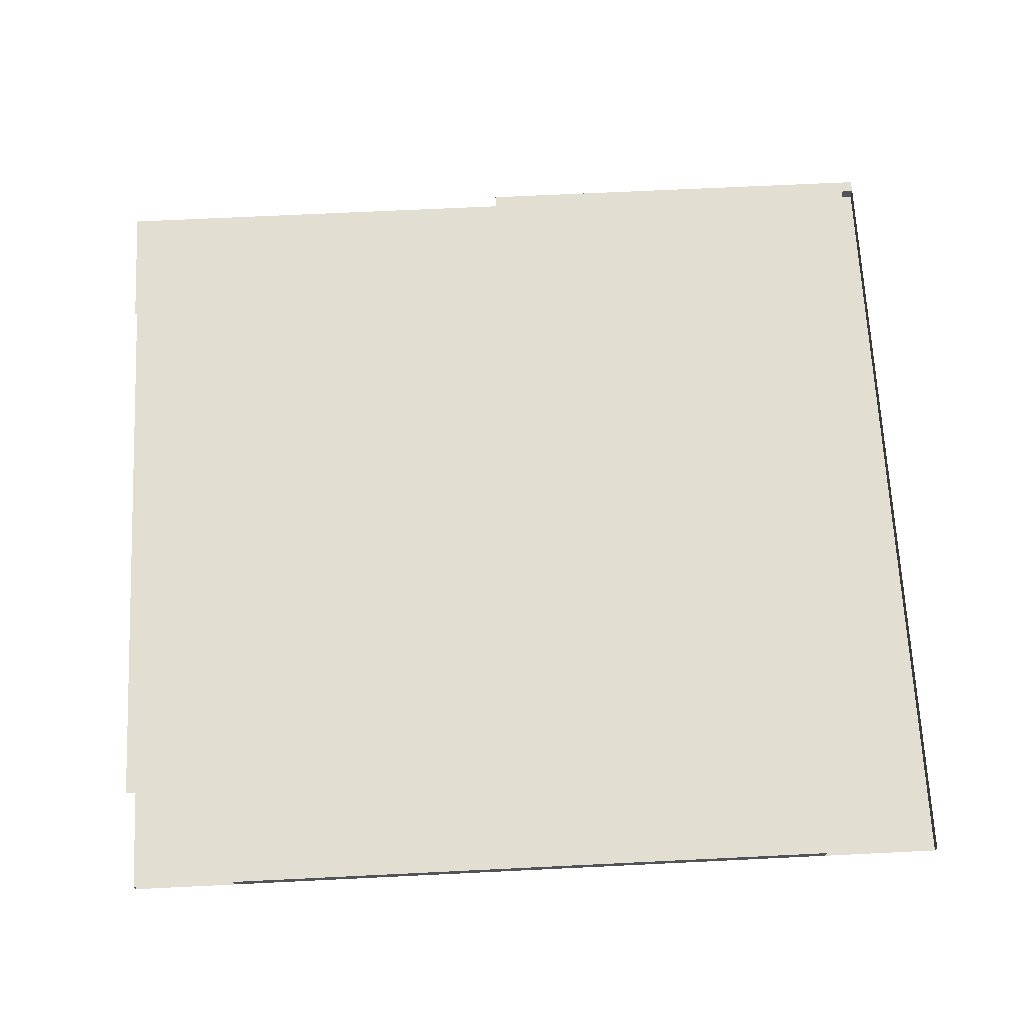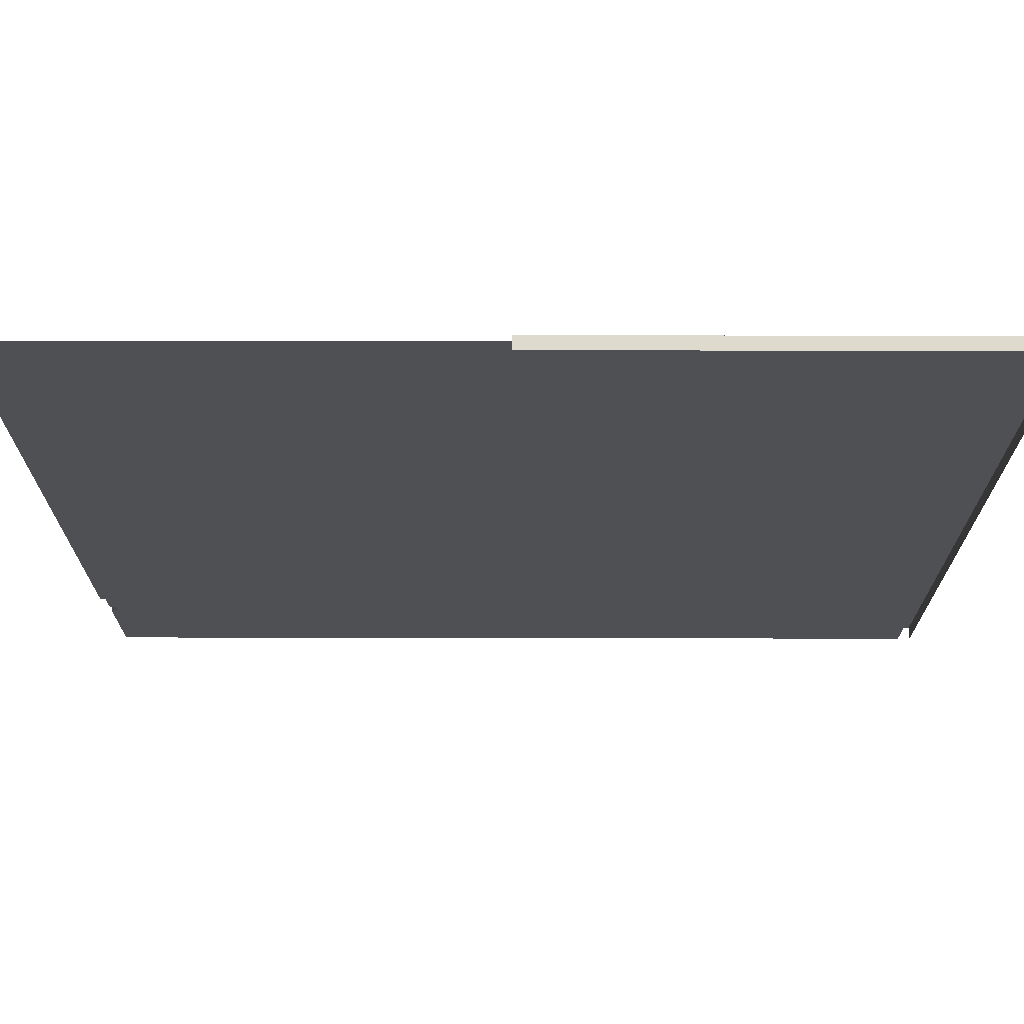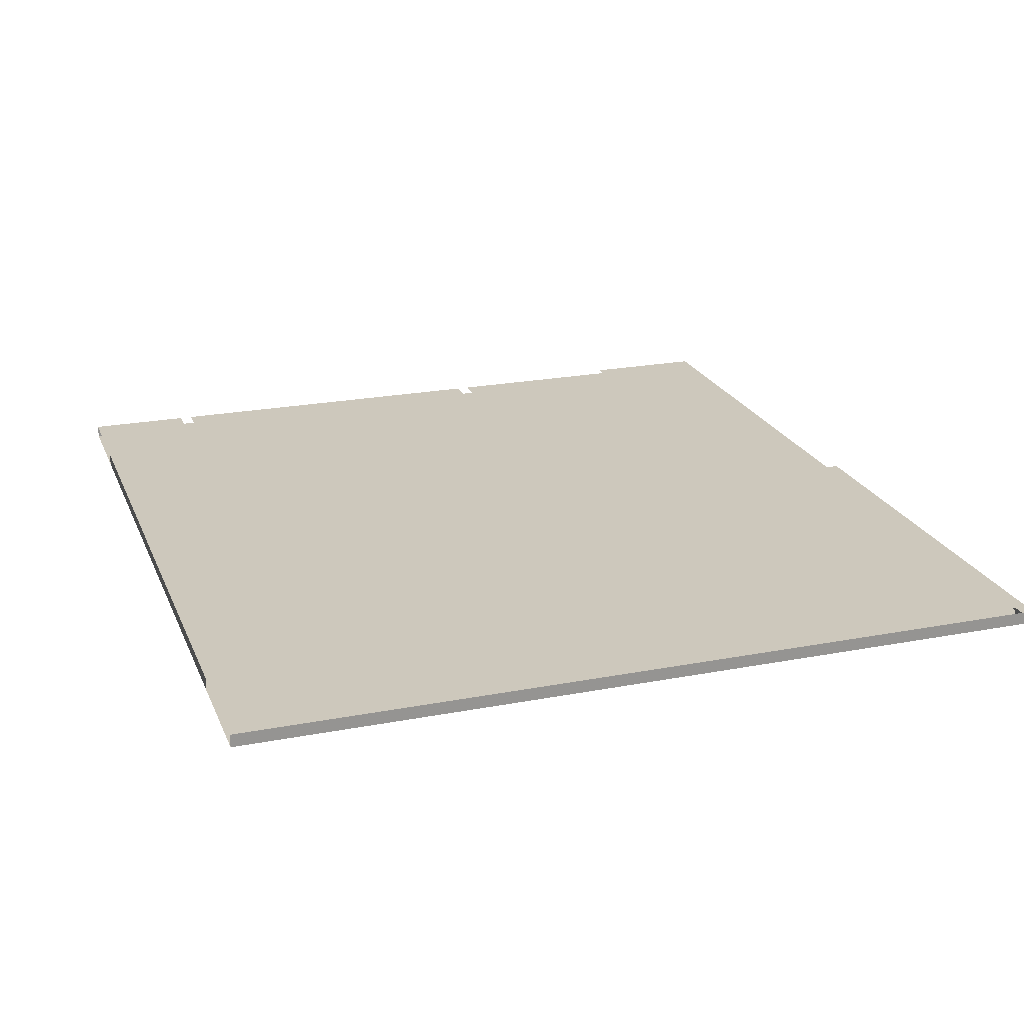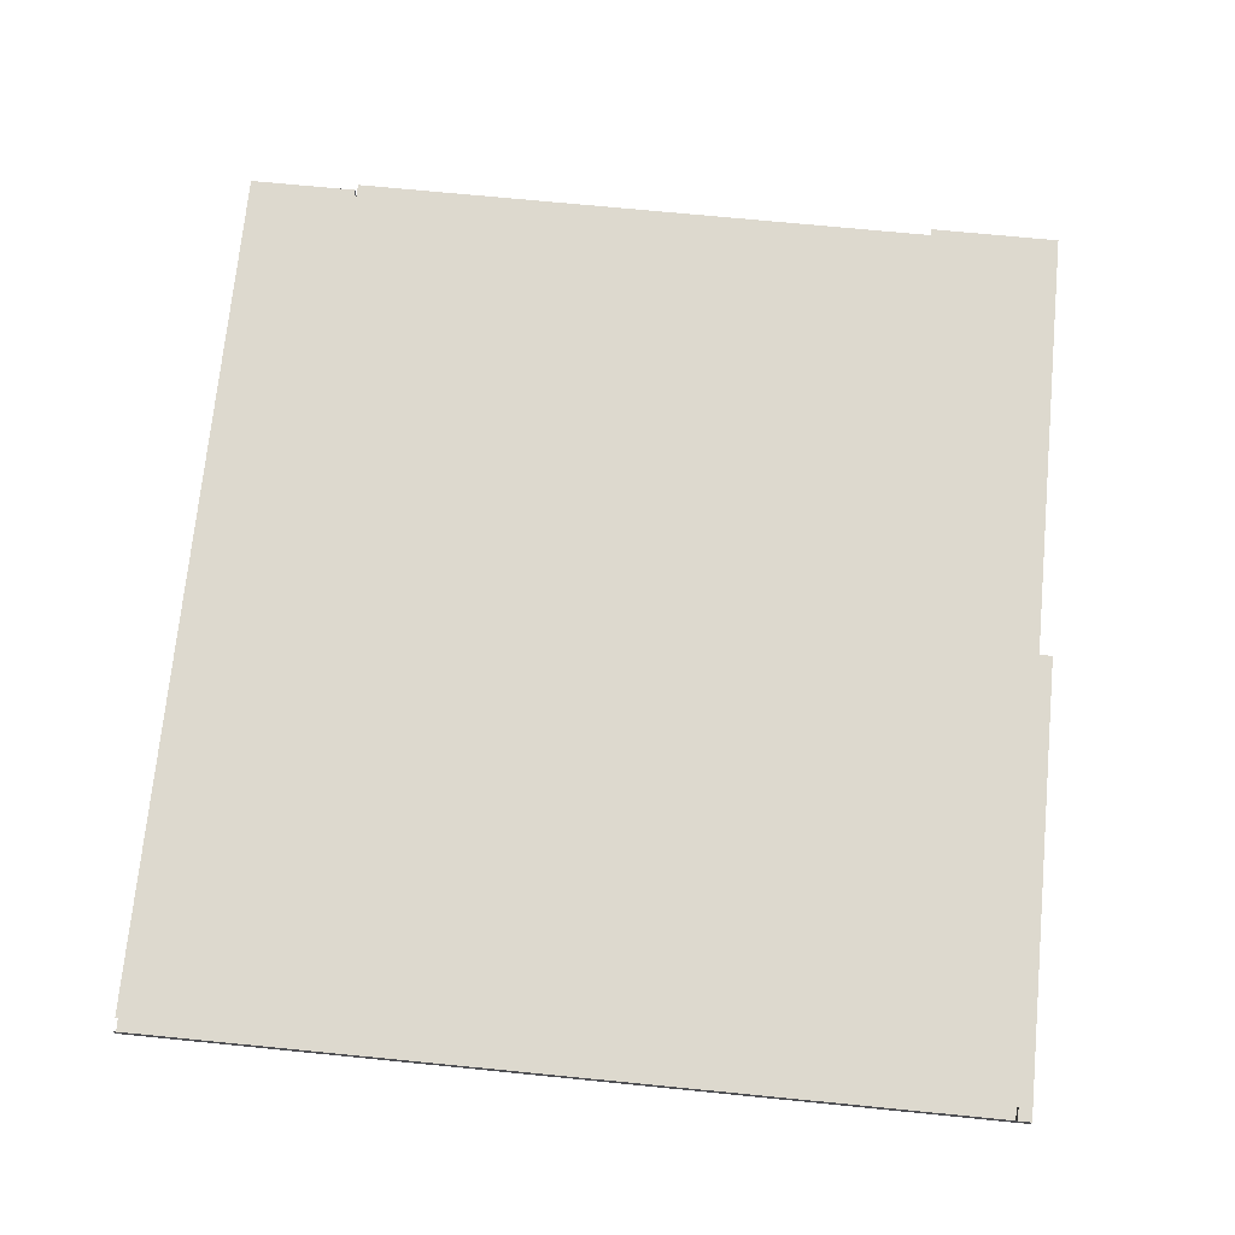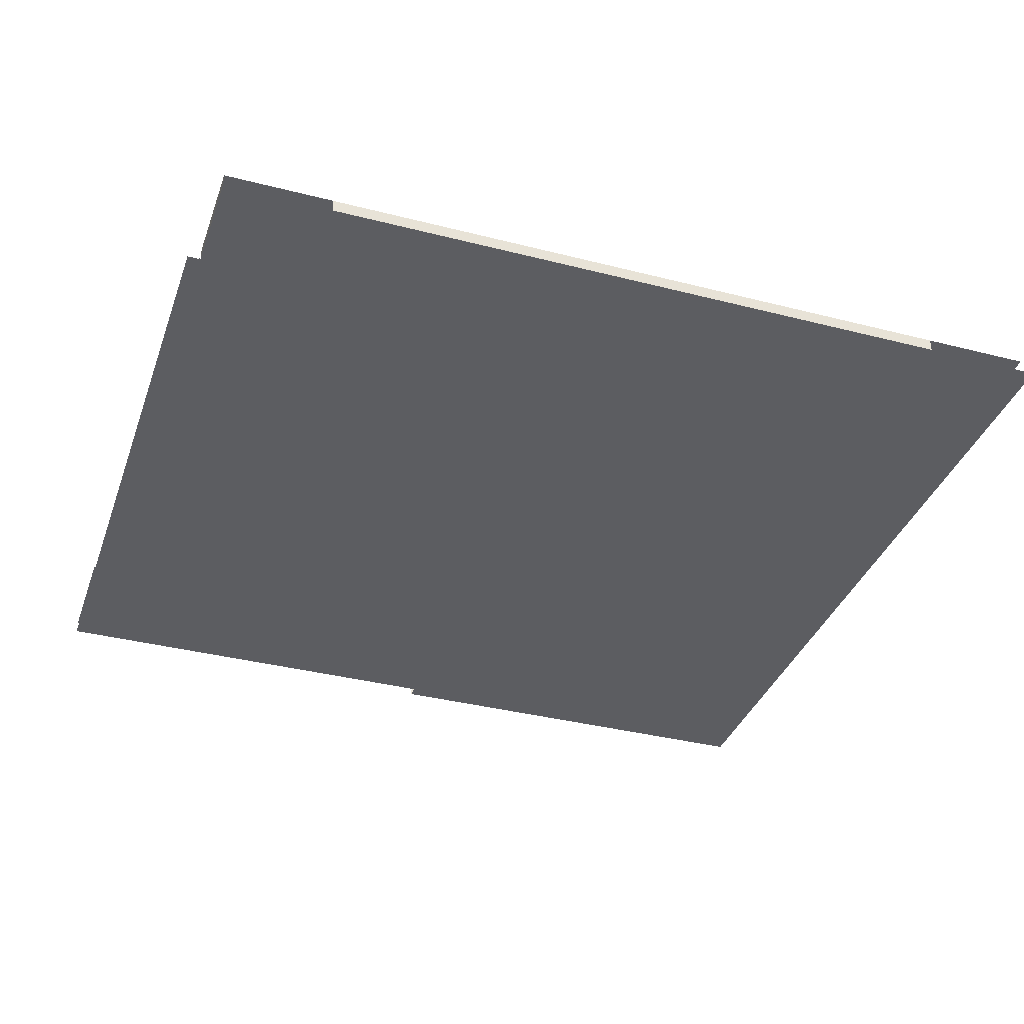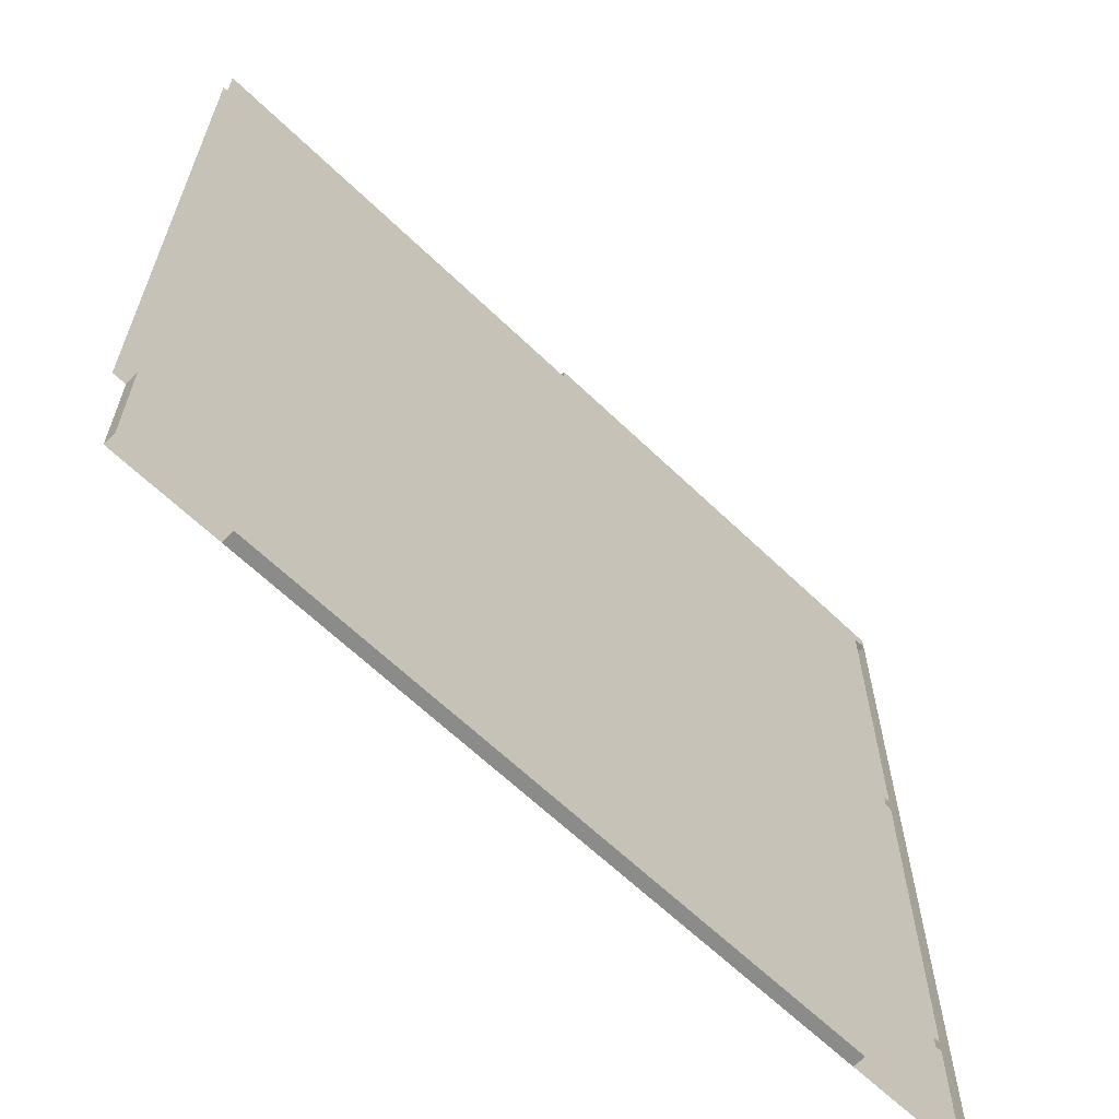
<metadata>
{"format":"obj","ext":"obj","renderer":"f3d","projection":"perspective","resolution":1024,"background":"white","views":[{"elev":67.9,"azim":177.2,"up":"+Y"},{"elev":71.3,"azim":-179.9,"up":"+Z"},{"elev":22.2,"azim":-108.5,"up":"+Y"},{"elev":71.7,"azim":-84.4,"up":"+Y"},{"elev":-36.3,"azim":161.5,"up":"+Y"},{"elev":-63.7,"azim":135.8,"up":"+Z"}]}
</metadata>
<code>
v  1411 129.9 -2426
v  2199 129.9 -2426
v  2199 129.9 -2436
v  1831 129.9 -2436
v  1819 129.9 -2436
v  1411 129.9 -2436
v  1411 129.9 -1956
v  1805 129.9 -1956
v  1805 129.9 -1968
v  1411 129.9 -1968
v  1819 129.9 -2613
v  1831 129.9 -2613
v  2211 129.9 -2625
v  2199 129.9 -2625
v  2211 129.9 -2613
v  2199 129.9 -2613
v  1965 129.9 -2613
v  1965 129.9 -2625
v  1411 129.9 -2625
v  1411 129.9 -2613
v  1740 129.9 -2613
v  1740 129.9 -2625
v  1906 129.9 -2613
v  1906 129.9 -2625
v  1799 129.9 -2613
v  1799 129.9 -2625
v  2211 129.9 -2358
v  2199 129.9 -2358
v  2211 129.9 -2094
v  2211 129.9 -2161
v  2211 129.9 -2173
v  2211 129.9 -2240
v  2199 129.9 -2240
v  2199 129.9 -2094
v  1411 129.9 -1968
v  1400 129.9 -1968
v  1400 141.7 -1968
v  1411 141.7 -1968
v  1400 141.7 -1968
v  1400 129.9 -1968
v  1400 129.9 -1956
v  1400 141.7 -1956
v  1805 129.9 -2723
v  1510 129.9 -2723
v  1510 141.7 -2723
v  1805 141.7 -2723
v  1805 129.9 -1968
v  1805 129.9 -1956
v  1805 141.7 -1956
v  1805 141.7 -1968
v  1411 141.7 -1968
v  2211 129.9 -1968
v  2199 129.9 -1968
v  2199 129.9 -2625
v  2211 129.9 -2625
v  1805 129.9 -2625
v  1400 129.9 -2625
v  1400 141.7 -2625
v  2199 141.7 -2086
v  2199 141.7 -2267
v  1805 141.7 -2267
v  2199 141.7 -1968
v  2211 141.7 -1968
v  2211 141.7 -2086
v  2199 141.7 -2625
v  2199 129.9 -2723
v  2199 141.7 -2723
v  2100 129.9 -2723
v  1400 129.9 -2723
v  1420 129.9 -2723
v  1400 141.7 -2723
v  1923 141.7 -2625
v  1805 141.7 -2625
v  2100 141.7 -2723
v  1522 129.9 -2723
v  1522 141.7 -2723
v  1687 141.7 -2267
v  1411 141.7 -2267
v  1411 141.7 -2625
v  1411 141.7 -2723
v  1805 141.7 -2613
v  1923 141.7 -2613
v  1805 141.7 -2279
v  2199 141.7 -2613
v  2199 141.7 -2279
v  1411 141.7 -2613
v  1411 141.7 -2279
v  1687 141.7 -2279
v  1529 129.9 -1956
v  1411 135.8 -1956
v  1516 135.8 -1956
v  1529 135.8 -1956
v  1411 141.7 -1956
v  1516 141.7 -1956
g Box011
f 1 2 3
f 1 3 4
f 1 4 5
f 6 1 5
f 7 8 9
f 9 10 7
f 11 5 4
f 4 12 11
f 13 13 14
f 15 13 14
f 16 15 14
f 17 16 14
f 17 14 18
f 19 20 21
f 21 22 19
f 12 23 24
f 11 12 24
f 25 11 24
f 25 24 26
f 15 15 16
f 27 15 16
f 27 16 3
f 27 3 2
f 27 2 28
f 29 30 31
f 31 32 33
f 29 31 33
f 29 33 34
f 35 36 37
f 37 38 35
f 39 40 41
f 41 42 39
f 43 44 45
f 45 46 43
f 47 48 41
f 41 40 47
f 48 49 42
f 42 41 48
f 49 50 51
f 49 51 39
f 49 39 42
f 52 53 54
f 54 55 52
f 53 47 56
f 56 54 53
f 47 40 57
f 57 56 47
f 40 39 58
f 58 57 40
f 59 60 61
f 62 59 61
f 50 62 61
f 63 64 59
f 59 62 63
f 65 54 66
f 66 67 65
f 54 56 43
f 54 43 68
f 54 68 66
f 56 57 69
f 56 69 70
f 56 70 44
f 56 44 43
f 57 58 71
f 71 69 57
f 72 65 67
f 73 72 67
f 73 67 74
f 73 74 46
f 43 46 74
f 74 68 43
f 45 44 75
f 75 76 45
f 50 61 77
f 50 77 78
f 51 50 78
f 79 73 46
f 79 46 45
f 79 45 80
f 73 81 82
f 82 72 73
f 82 81 83
f 84 82 83
f 85 84 83
f 81 86 87
f 81 87 88
f 83 81 88
f 83 88 77
f 77 61 83
f 89 7 90
f 89 90 91
f 89 91 92
f 91 90 93
f 93 94 91

</code>
